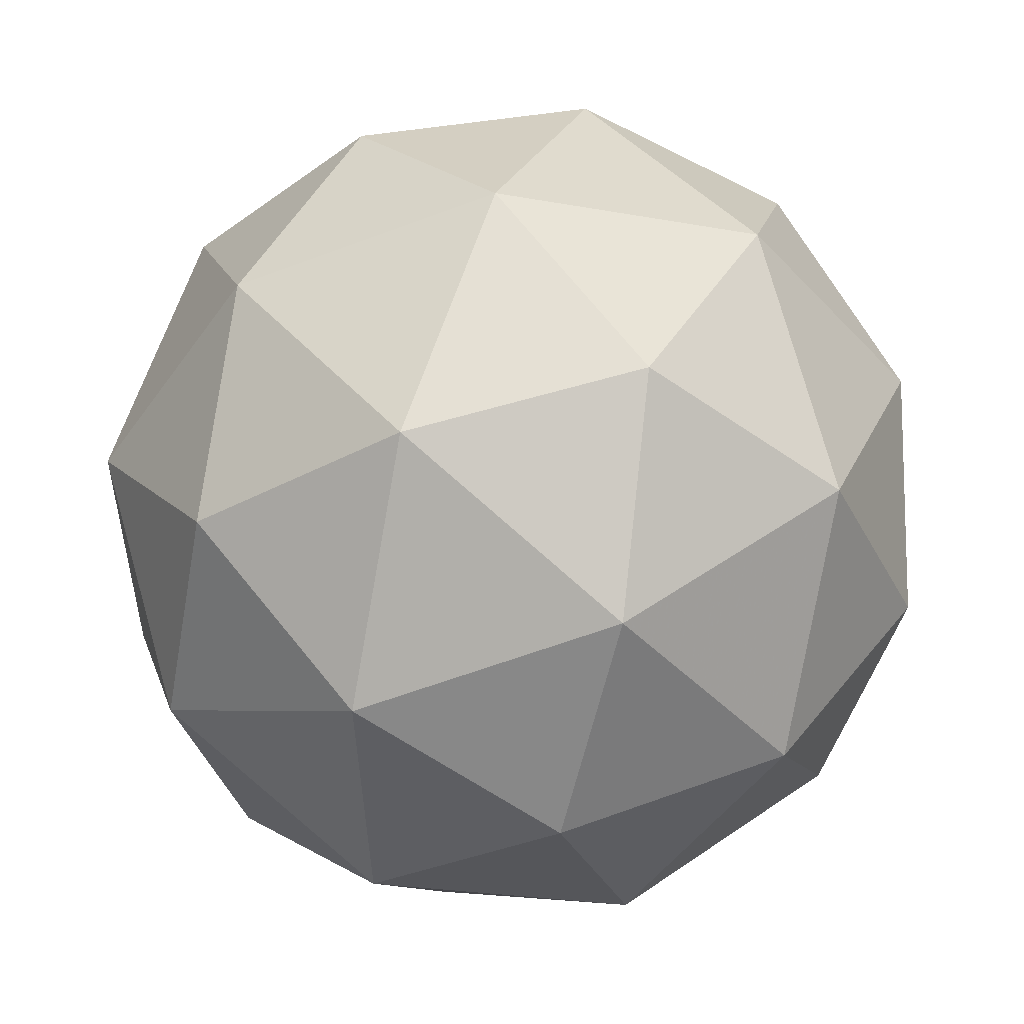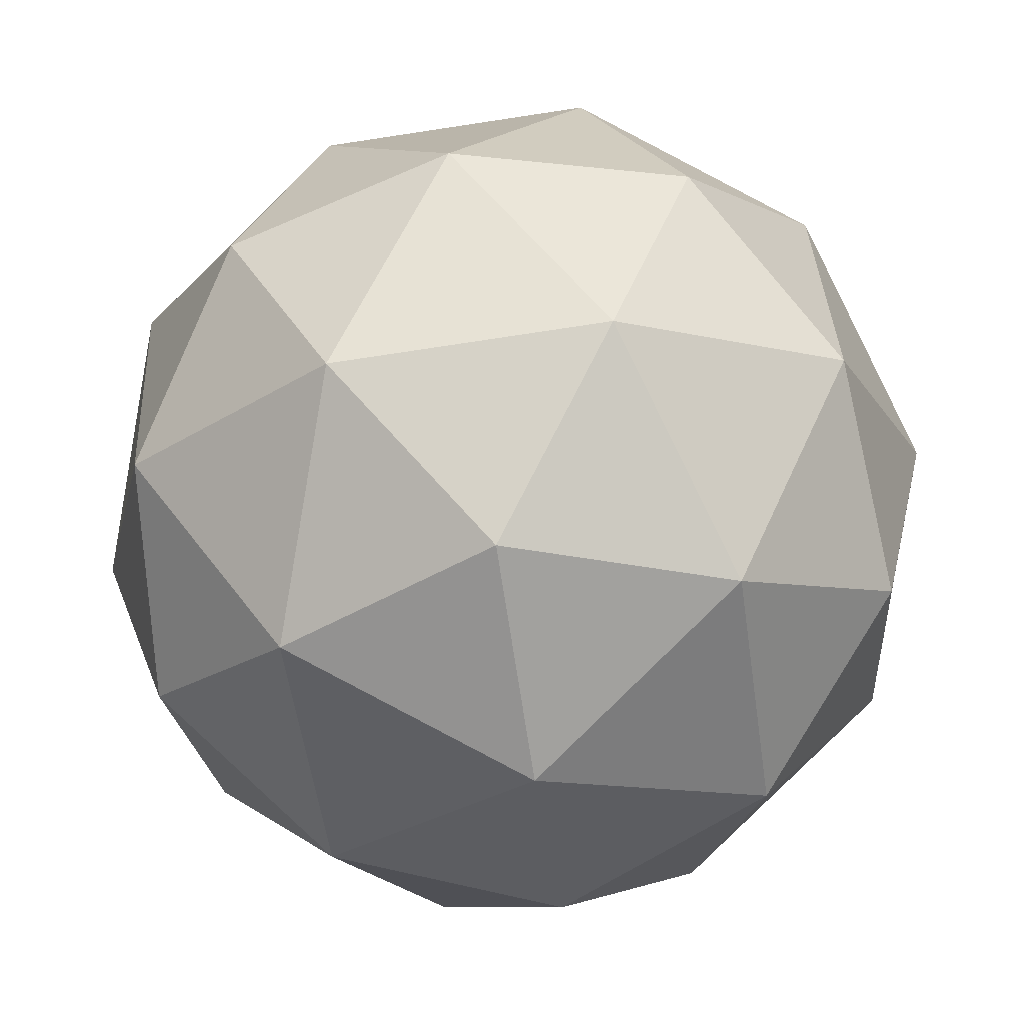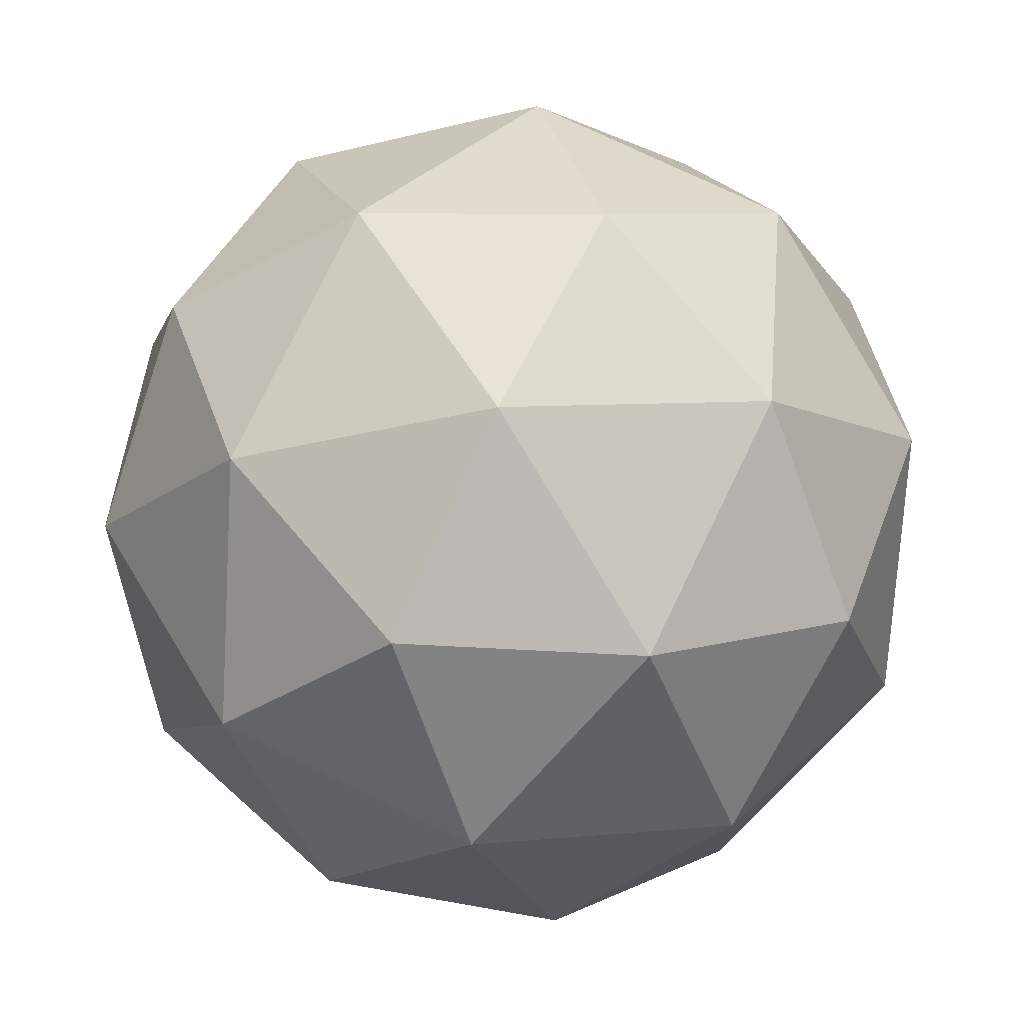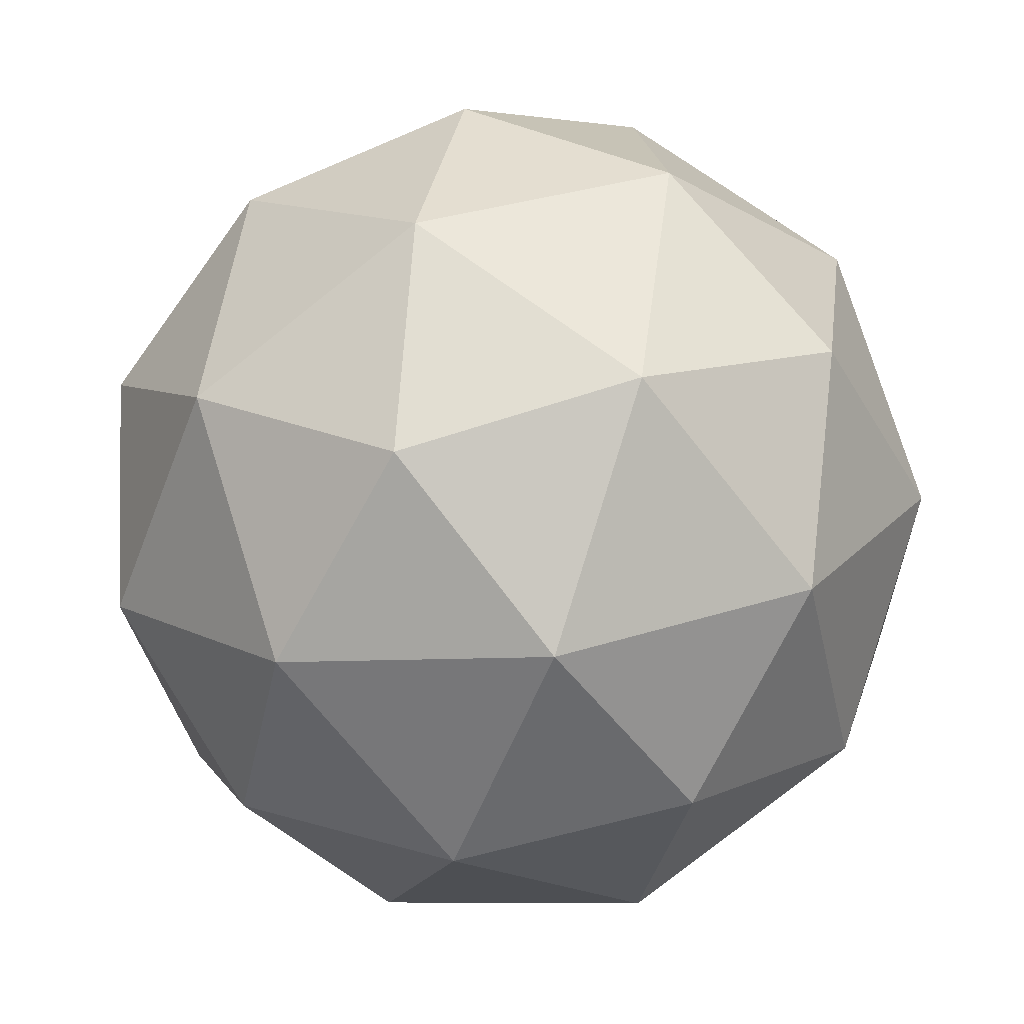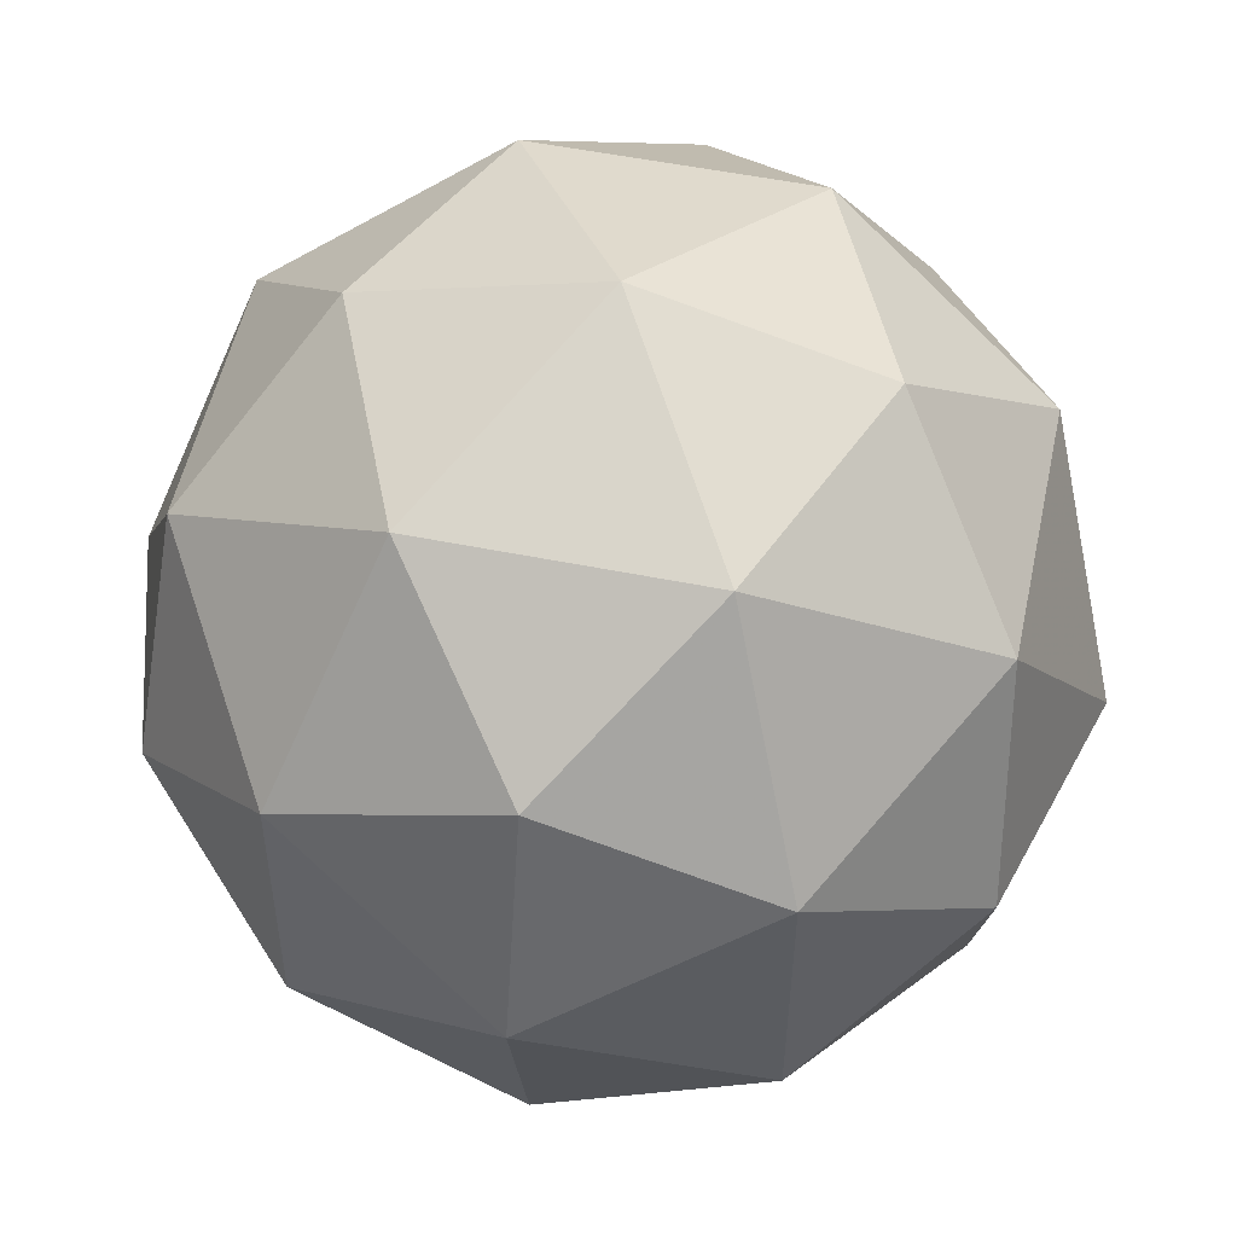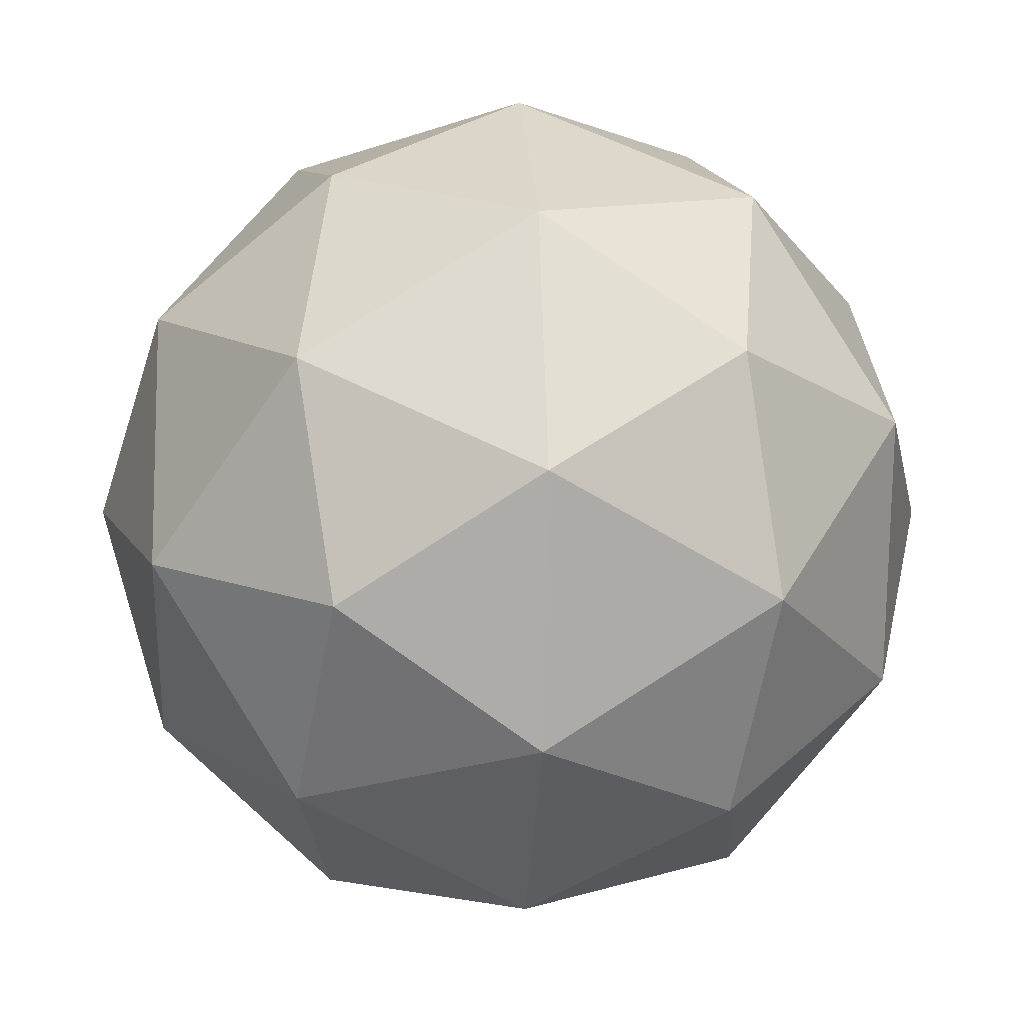
<metadata>
{"format":"obj","ext":"obj","renderer":"f3d","projection":"perspective","resolution":1024,"background":"white","views":[{"elev":-68.6,"azim":139.9,"up":"+Y"},{"elev":-9.9,"azim":161.4,"up":"+Z"},{"elev":-73.5,"azim":-80.9,"up":"+Z"},{"elev":79.0,"azim":85.1,"up":"+Z"},{"elev":-46.9,"azim":-30.1,"up":"+Y"},{"elev":28.3,"azim":-154.7,"up":"+Y"}]}
</metadata>
<code>
v 1.214 -0.06536 -1.005
v 1.163 -0.03099 -0.9479
v 1.245 -0.01274 -0.9463
v 1.287 -0.08257 -0.9662
v 1.231 -0.144 -0.9799
v 1.154 -0.1121 -0.9686
v 1.203 -0.02696 -0.8744
v 1.28 -0.05883 -0.8857
v 1.272 -0.1399 -0.9065
v 1.19 -0.1582 -0.908
v 1.148 -0.08836 -0.8882
v 1.22 -0.1056 -0.8498
v 1.232 -0.0309 -0.9839
v 1.183 -0.04163 -0.9848
v 1.201 -0.0107 -0.9506
v 1.148 -0.0691 -0.9637
v 1.179 -0.0893 -0.997
v 1.257 -0.07195 -0.9956
v 1.275 -0.04102 -0.9613
v 1.224 -0.108 -1.004
v 1.267 -0.1182 -0.9811
v 1.189 -0.1355 -0.9825
v 1.144 -0.05515 -0.9164
v 1.139 -0.1028 -0.9286
v 1.225 -0.008332 -0.9074
v 1.177 -0.01906 -0.9083
v 1.296 -0.06811 -0.9257
v 1.271 -0.02707 -0.9141
v 1.258 -0.1519 -0.946
v 1.291 -0.1158 -0.9379
v 1.164 -0.1439 -0.9403
v 1.21 -0.1626 -0.9469
v 1.168 -0.05278 -0.8733
v 1.246 -0.03542 -0.8718
v 1.287 -0.1018 -0.8907
v 1.234 -0.1602 -0.9037
v 1.16 -0.1299 -0.893
v 1.211 -0.06289 -0.8507
v 1.178 -0.09898 -0.8588
v 1.256 -0.08163 -0.8573
v 1.251 -0.1293 -0.8695
v 1.203 -0.14 -0.8704
f 1 14 13
f 2 14 16
f 1 13 18
f 1 18 20
f 1 20 17
f 2 16 23
f 3 15 25
f 4 19 27
f 5 21 29
f 6 22 31
f 2 23 26
f 3 25 28
f 4 27 30
f 5 29 32
f 6 31 24
f 7 33 38
f 8 34 40
f 9 35 41
f 10 36 42
f 11 37 39
f 39 42 12
f 39 37 42
f 37 10 42
f 42 41 12
f 42 36 41
f 36 9 41
f 41 40 12
f 41 35 40
f 35 8 40
f 40 38 12
f 40 34 38
f 34 7 38
f 38 39 12
f 38 33 39
f 33 11 39
f 24 37 11
f 24 31 37
f 31 10 37
f 32 36 10
f 32 29 36
f 29 9 36
f 30 35 9
f 30 27 35
f 27 8 35
f 28 34 8
f 28 25 34
f 25 7 34
f 26 33 7
f 26 23 33
f 23 11 33
f 31 32 10
f 31 22 32
f 22 5 32
f 29 30 9
f 29 21 30
f 21 4 30
f 27 28 8
f 27 19 28
f 19 3 28
f 25 26 7
f 25 15 26
f 15 2 26
f 23 24 11
f 23 16 24
f 16 6 24
f 17 22 6
f 17 20 22
f 20 5 22
f 20 21 5
f 20 18 21
f 18 4 21
f 18 19 4
f 18 13 19
f 13 3 19
f 16 17 6
f 16 14 17
f 14 1 17
f 13 15 3
f 13 14 15
f 14 2 15

</code>
